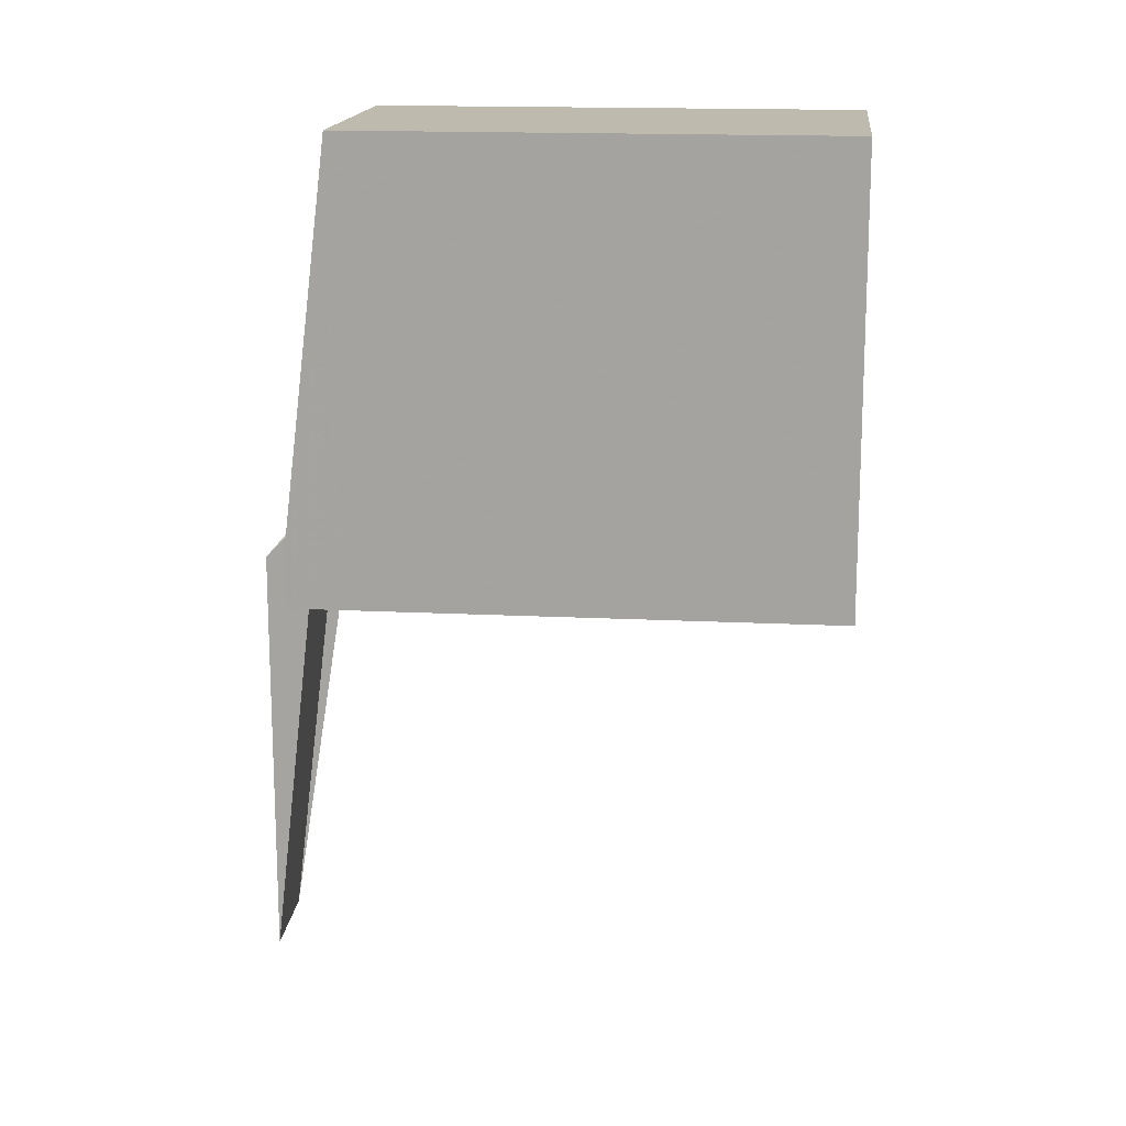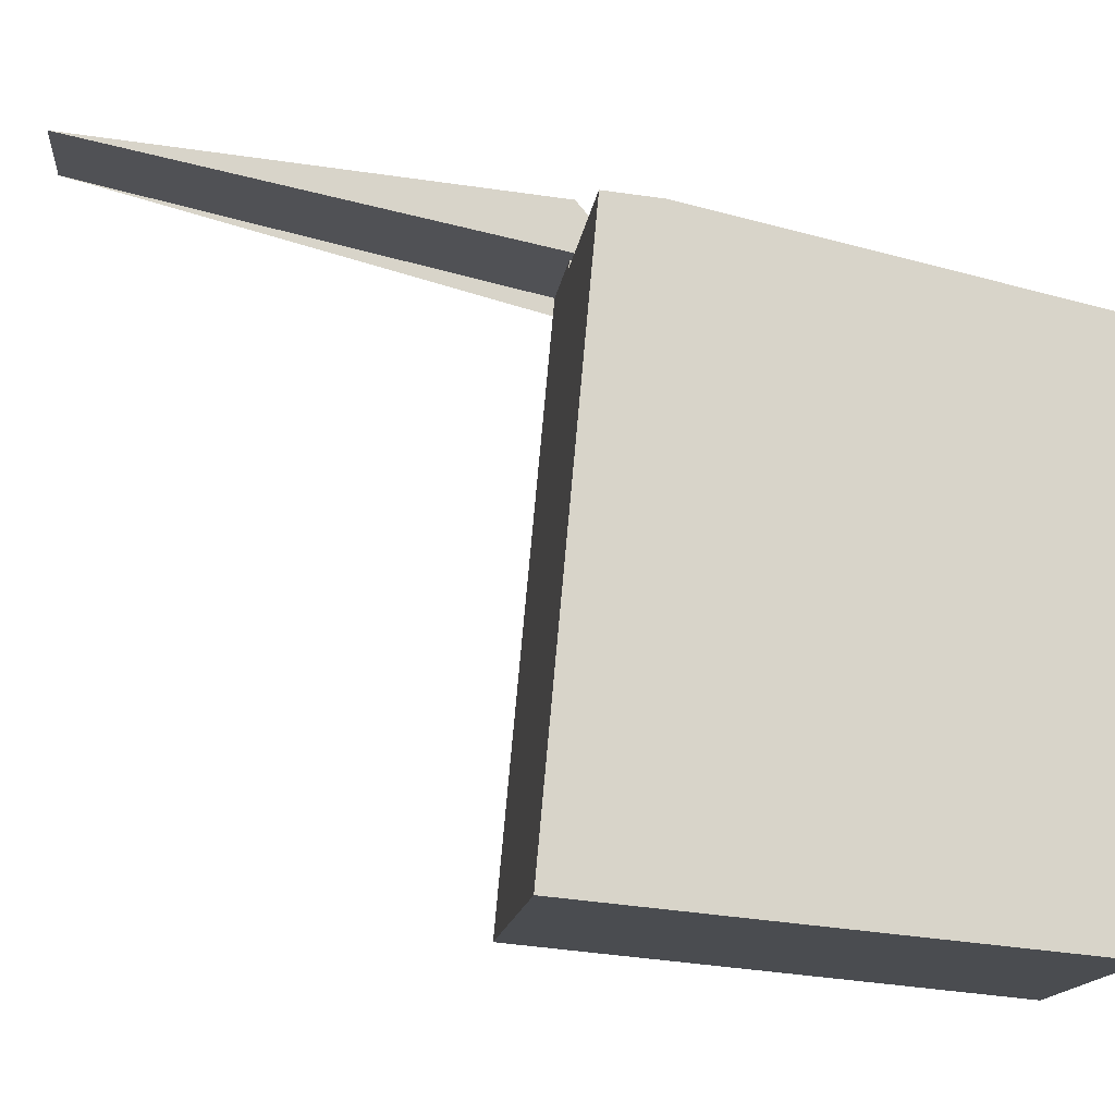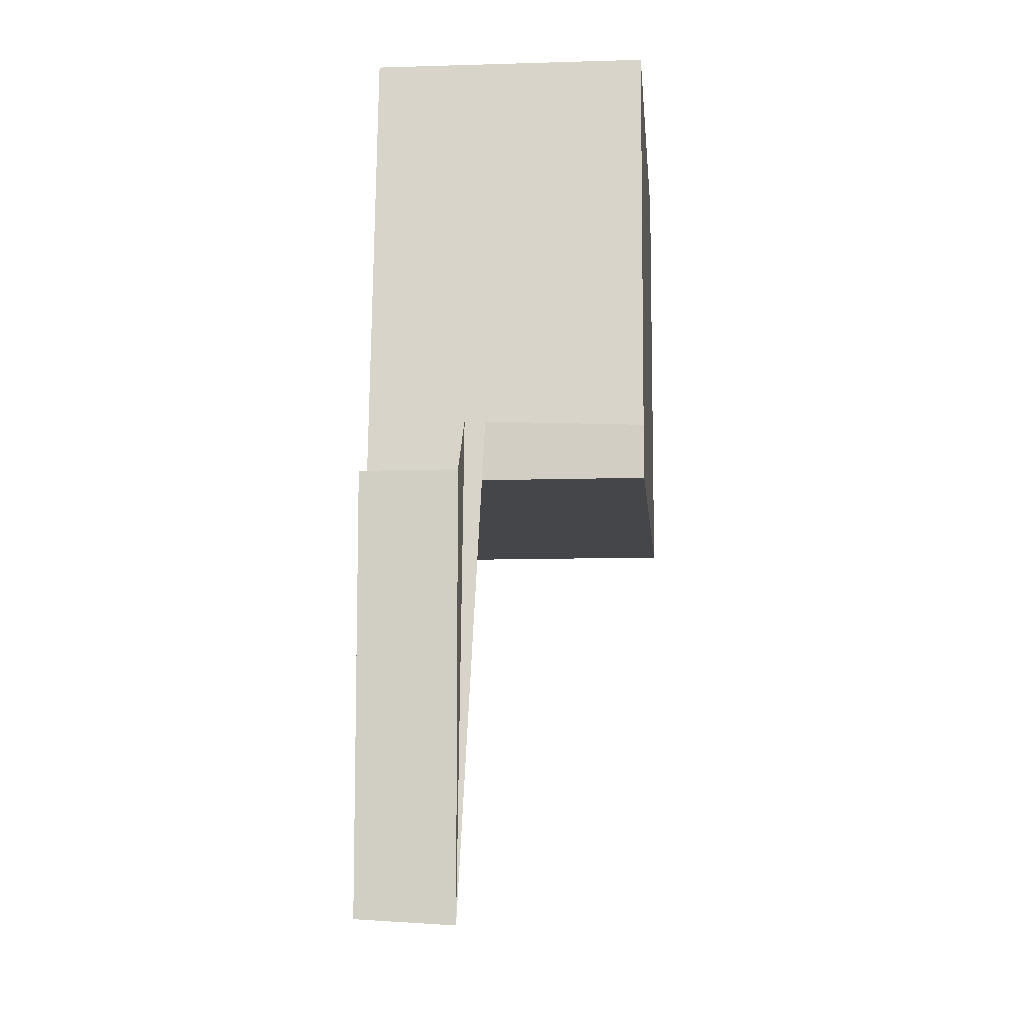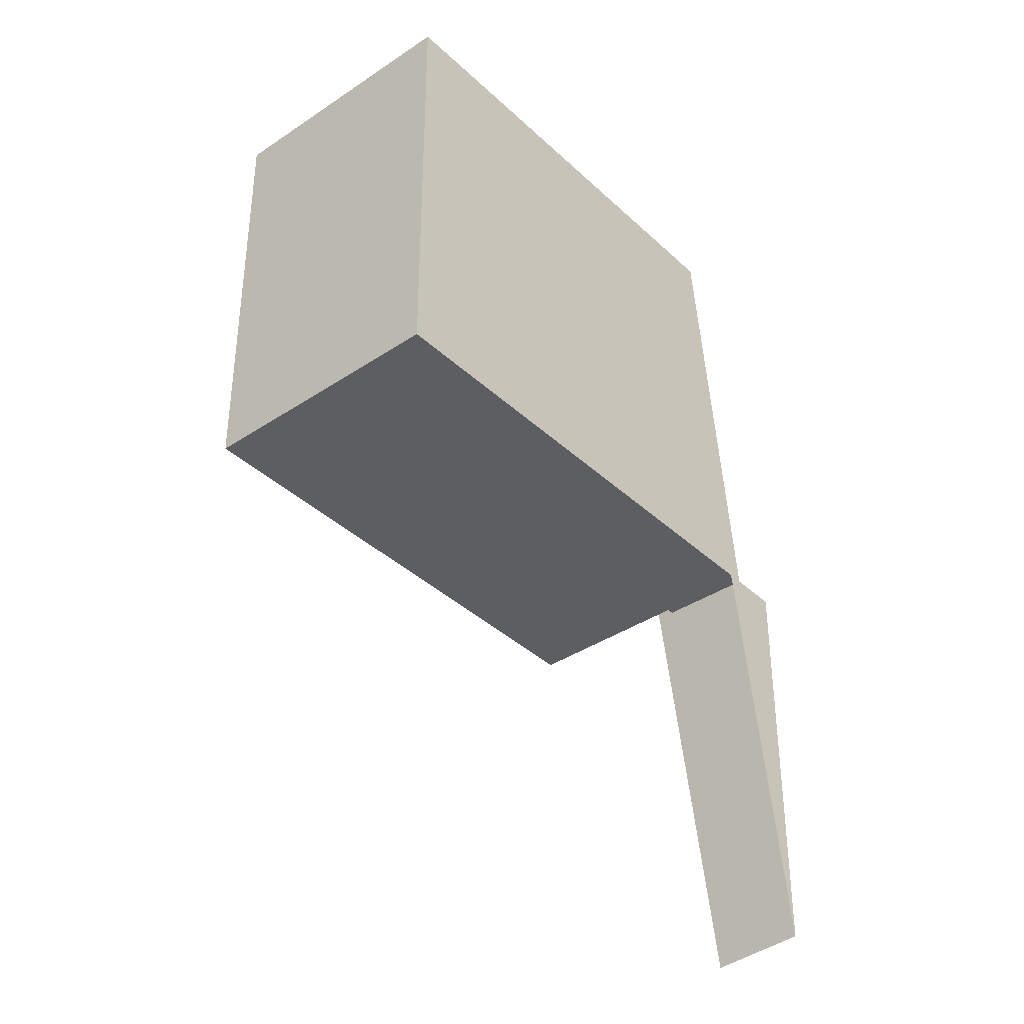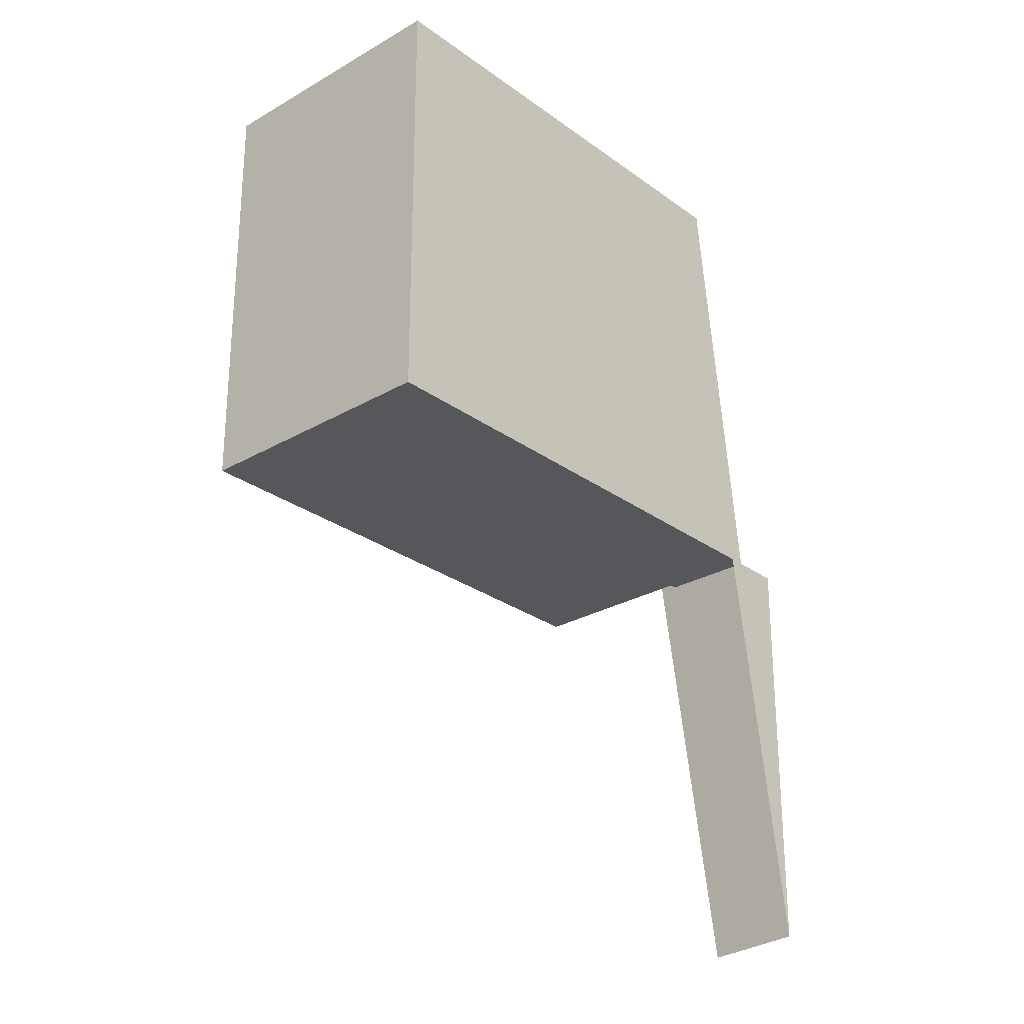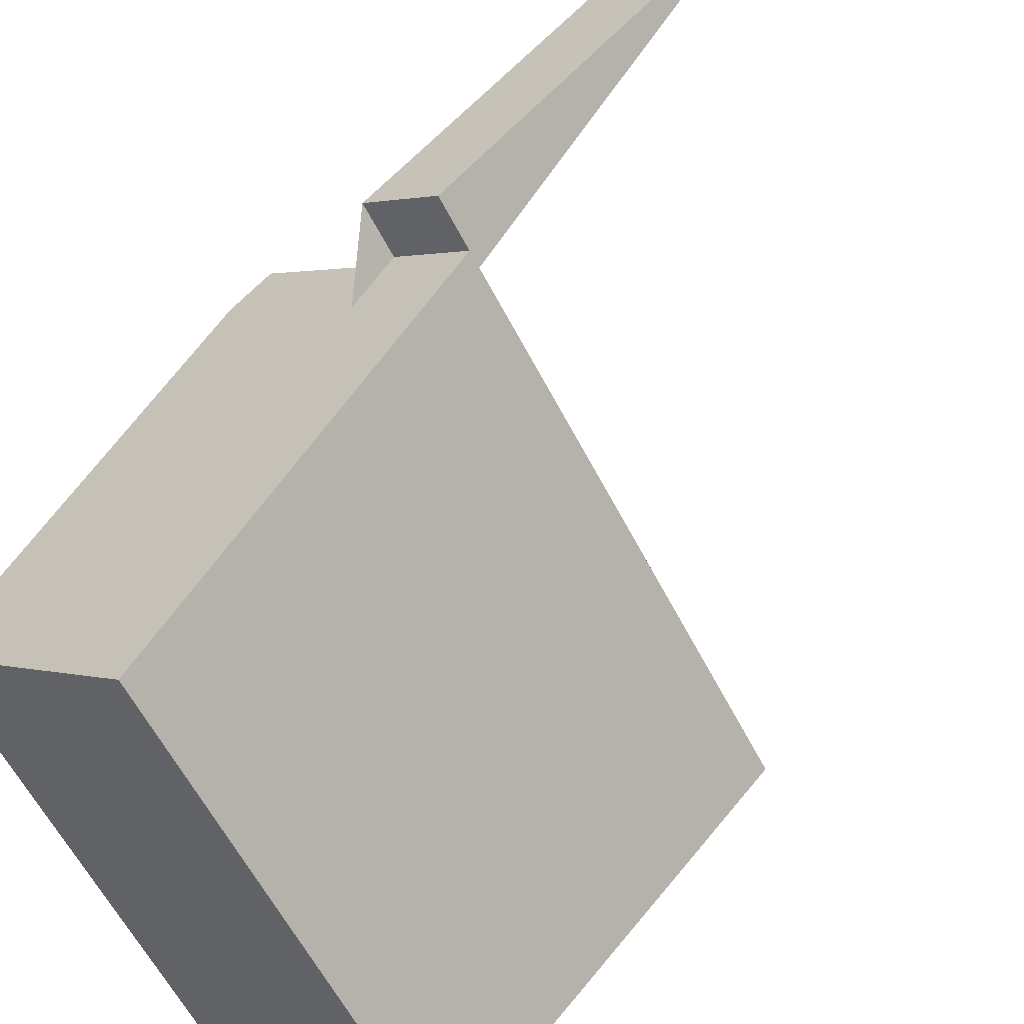
<metadata>
{"format":"obj","ext":"obj","renderer":"f3d","projection":"perspective","resolution":1024,"background":"white","views":[{"elev":15.7,"azim":-48.6,"up":"+Z"},{"elev":-49.9,"azim":-98.9,"up":"+Y"},{"elev":-9.6,"azim":-139.8,"up":"+Z"},{"elev":-37.8,"azim":75.8,"up":"+Z"},{"elev":-27.2,"azim":77.2,"up":"+Z"},{"elev":51.4,"azim":37.1,"up":"+Y"}]}
</metadata>
<code>
v -1452 -1659 8.361
v -1457 -1662 8.361
v -1462 -1654 0.9854
v -1460 -1652 1.114
v -1460 -1651 -7.992
v -1459 -1650 -7.889
v -1462 -1654 8.37
v -1458 -1652 8.37
v -1455 -1655 8.365
v -1459 -1658 8.365
v -1452 -1659 8.361
v -1455 -1655 8.365
v -1458 -1652 8.37
v -1458 -1652 8.37
v -1462 -1654 8.37
v -1459 -1650 -7.89
v -1458 -1652 8.37
v -1458 -1651 2.469
v -1462 -1654 2.271
v -1458 -1651 2.47
v -1460 -1652 2.404
v -1460 -1651 -7.986
v -1457 -1656 8.365
v -1454 -1660 8.361
v -1459 -1653 8.37
v -1459 -1653 8.37
v -1453 -1659 8.361
v -1453 -1659 8.361
v -1454 -1660 8.361
v -1457 -1662 8.362
v -1462 -1654 3.739
v -1459 -1652 3.918
v -1458 -1651 4.007
v -1458 -1651 4.007
v -1460 -1653 8.37
v -1460 -1652 3.893
v -1454 -1660 8.361
v -1455 -1660 8.361
v -1460 -1652 2.385
v -1460 -1653 8.37
v -1457 -1656 8.365
v -1460 -1652 1.099
v -1462 -1654 6.707
v -1460 -1653 6.86
v -1459 -1652 6.886
v -1458 -1651 6.974
v -1458 -1651 6.975
v -1459 -1653 8.37
v -1462 -1655 8.37
v -1458 -1652 8.369
v -1458 -1652 8.369
v -1459 -1653 8.37
v -1462 -1654 6.707
v -1462 -1654 8.37
v -1462 -1654 2.272
v -1462 -1654 3.739
v -1457 -1662 8.361
v -1457 -1662 8.362
v -1459 -1658 8.365
v -1462 -1655 8.37
v -1462 -1654 8.37
v -1462 -1654 0.9856
v -1452 -1659 8.361
v -1452 -1659 8.361
v -1452 -1659 0
v -1452 -1659 0
v -1457 -1662 8.362
v -1457 -1662 8.361
v -1457 -1662 0
v -1457 -1662 0
v -1462 -1654 0.9856
v -1462 -1654 0.9854
v -1462 -1654 0
v -1462 -1654 1.11e-16
v -1460 -1651 -7.992
v -1460 -1652 1.114
v -1460 -1652 0
v -1460 -1651 8.882e-16
v -1460 -1651 -7.986
v -1460 -1651 -7.992
v -1460 -1651 8.882e-16
v -1460 -1651 0
v -1458 -1651 2.47
v -1459 -1650 -7.889
v -1459 -1650 0
v -1458 -1651 0
v -1458 -1652 8.369
v -1458 -1652 8.37
v -1458 -1652 0
v -1458 -1652 0
v -1453 -1659 8.361
v -1455 -1655 8.365
v -1455 -1655 -1.776e-15
v -1453 -1659 0
v -1462 -1655 8.37
v -1459 -1658 8.365
v -1459 -1658 0
v -1462 -1655 0
v -1454 -1660 8.361
v -1452 -1659 8.361
v -1452 -1659 0
v -1454 -1660 1.776e-15
v -1462 -1654 6.707
v -1462 -1654 8.37
v -1462 -1654 0
v -1462 -1654 -8.882e-16
v -1459 -1650 -7.889
v -1459 -1650 -7.89
v -1459 -1650 0
v -1459 -1650 0
v -1462 -1654 0.9854
v -1462 -1654 2.271
v -1462 -1654 -4.441e-16
v -1462 -1654 0
v -1458 -1651 4.007
v -1458 -1651 2.47
v -1458 -1651 0
v -1458 -1651 0
v -1459 -1650 -7.89
v -1460 -1651 -7.986
v -1460 -1651 0
v -1459 -1650 0
v -1454 -1660 8.361
v -1454 -1660 8.361
v -1454 -1660 1.776e-15
v -1454 -1660 0
v -1452 -1659 8.361
v -1453 -1659 8.361
v -1453 -1659 0
v -1452 -1659 0
v -1459 -1658 8.365
v -1457 -1662 8.362
v -1457 -1662 0
v -1459 -1658 0
v -1462 -1654 2.271
v -1462 -1654 3.739
v -1462 -1654 0
v -1462 -1654 -4.441e-16
v -1458 -1651 6.975
v -1458 -1651 4.007
v -1458 -1651 0
v -1458 -1651 0
v -1457 -1662 8.361
v -1454 -1660 8.361
v -1454 -1660 0
v -1457 -1662 0
v -1460 -1652 1.114
v -1460 -1652 1.099
v -1460 -1652 0
v -1460 -1652 0
v -1462 -1654 3.739
v -1462 -1654 6.707
v -1462 -1654 -8.882e-16
v -1462 -1654 0
v -1458 -1652 8.37
v -1458 -1651 6.975
v -1458 -1651 0
v -1458 -1652 0
v -1462 -1654 8.37
v -1462 -1655 8.37
v -1462 -1655 0
v -1462 -1654 0
v -1455 -1655 8.365
v -1458 -1652 8.369
v -1458 -1652 0
v -1455 -1655 -1.776e-15
v -1457 -1662 8.361
v -1457 -1662 8.361
v -1457 -1662 0
v -1457 -1662 0
v -1460 -1652 1.099
v -1462 -1654 0.9856
v -1462 -1654 1.11e-16
v -1460 -1652 0
v -1462 -1654 0
v -1460 -1652 0
v -1460 -1651 0
v -1459 -1650 0
v -1452 -1659 0
v -1457 -1662 0
f 51 13 8 50
f 22 16 18 21
f 28 12 9 27
f 41 23 29 38
f 48 40 25 52
f 18 16 6 20
f 46 17 26 45
f 47 14 17 46
f 55 19 3 62
f 29 23 12 28
f 52 25 13 51
f 54 15 43 53
f 27 1 11 28
f 38 29 24 37
f 28 11 24 29
f 56 31 19 55
f 32 21 18 33
f 33 18 20 34
f 45 26 35 44
f 58 38 37 57
f 39 21 32 36
f 59 41 38 58
f 61 40 48 60
f 42 4 5 22 21 39
f 53 43 31 56
f 44 36 32 45
f 45 32 33 46
f 46 33 34 47
f 60 48 41 59
f 50 9 12 51
f 52 23 41 48
f 51 12 23 52
f 53 44 35 54
f 55 39 36 56
f 57 2 30 58
f 58 30 10 59
f 60 49 7 61
f 56 36 44 53
f 62 42 39 55
f 59 10 49 60
f 64 65 66 63
f 68 69 70 67
f 72 73 74 71
f 76 77 78 75
f 80 81 82 79
f 84 85 86 83
f 88 89 90 87
f 92 93 94 91
f 96 97 98 95
f 100 101 102 99
f 104 105 106 103
f 108 109 110 107
f 112 113 114 111
f 116 117 118 115
f 120 121 122 119
f 124 125 126 123
f 128 129 130 127
f 132 133 134 131
f 136 137 138 135
f 140 141 142 139
f 144 145 146 143
f 148 149 150 147
f 152 153 154 151
f 156 157 158 155
f 160 161 162 159
f 164 165 166 163
f 168 169 170 167
f 172 173 174 171
f 176 177 178 179 180 175

</code>
